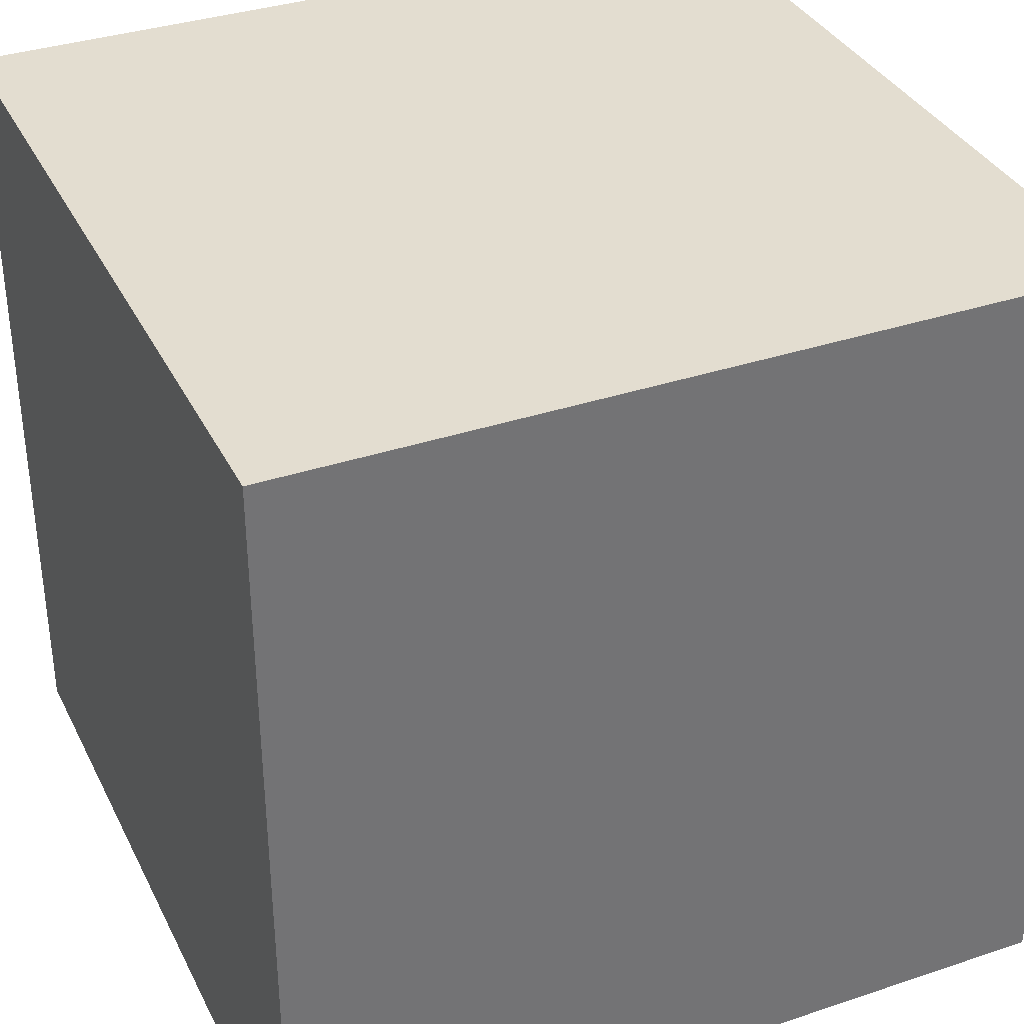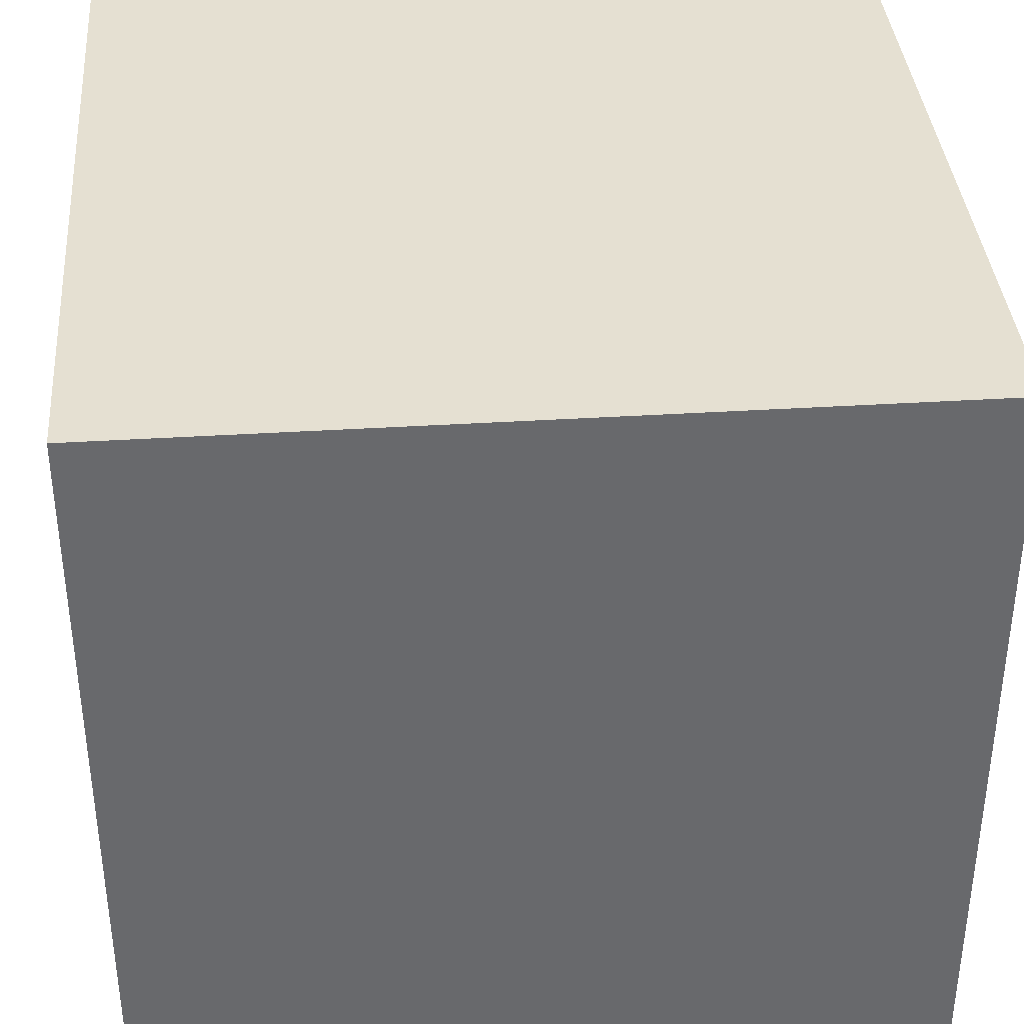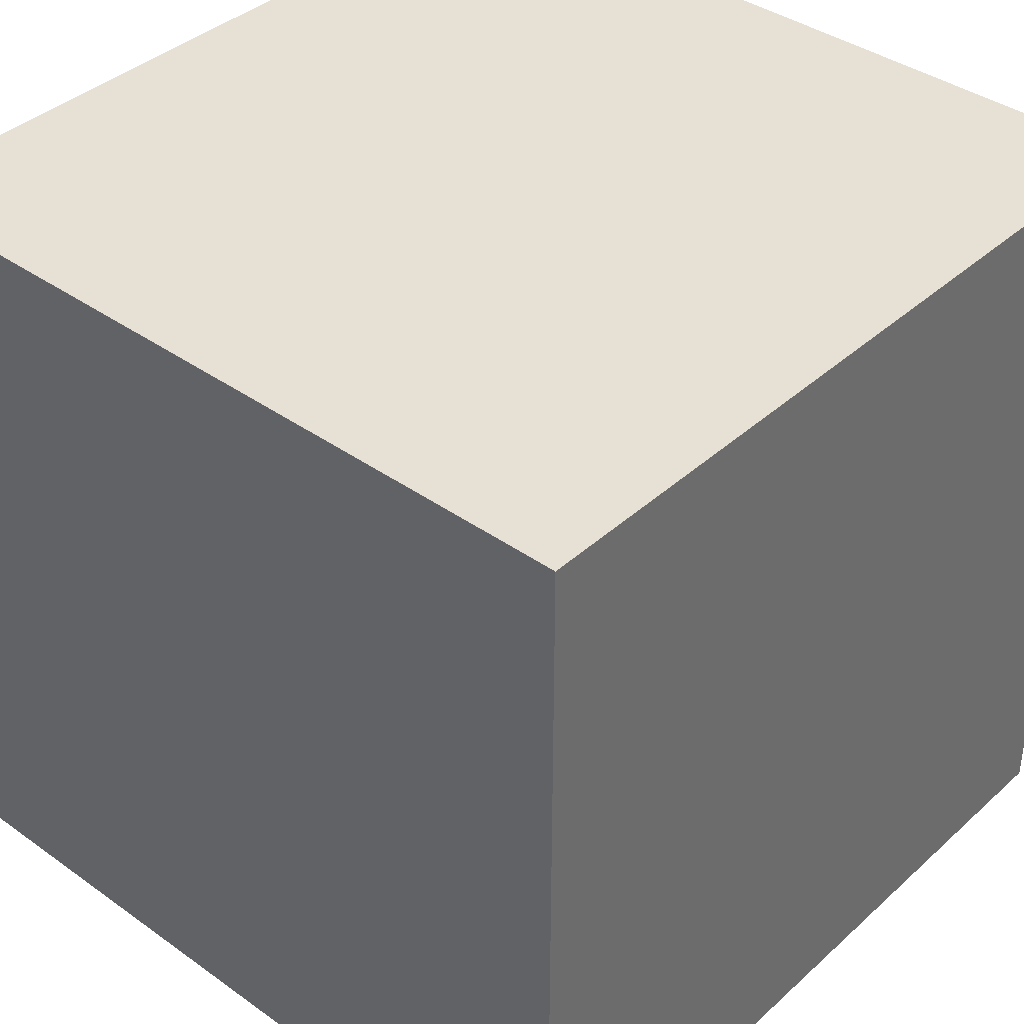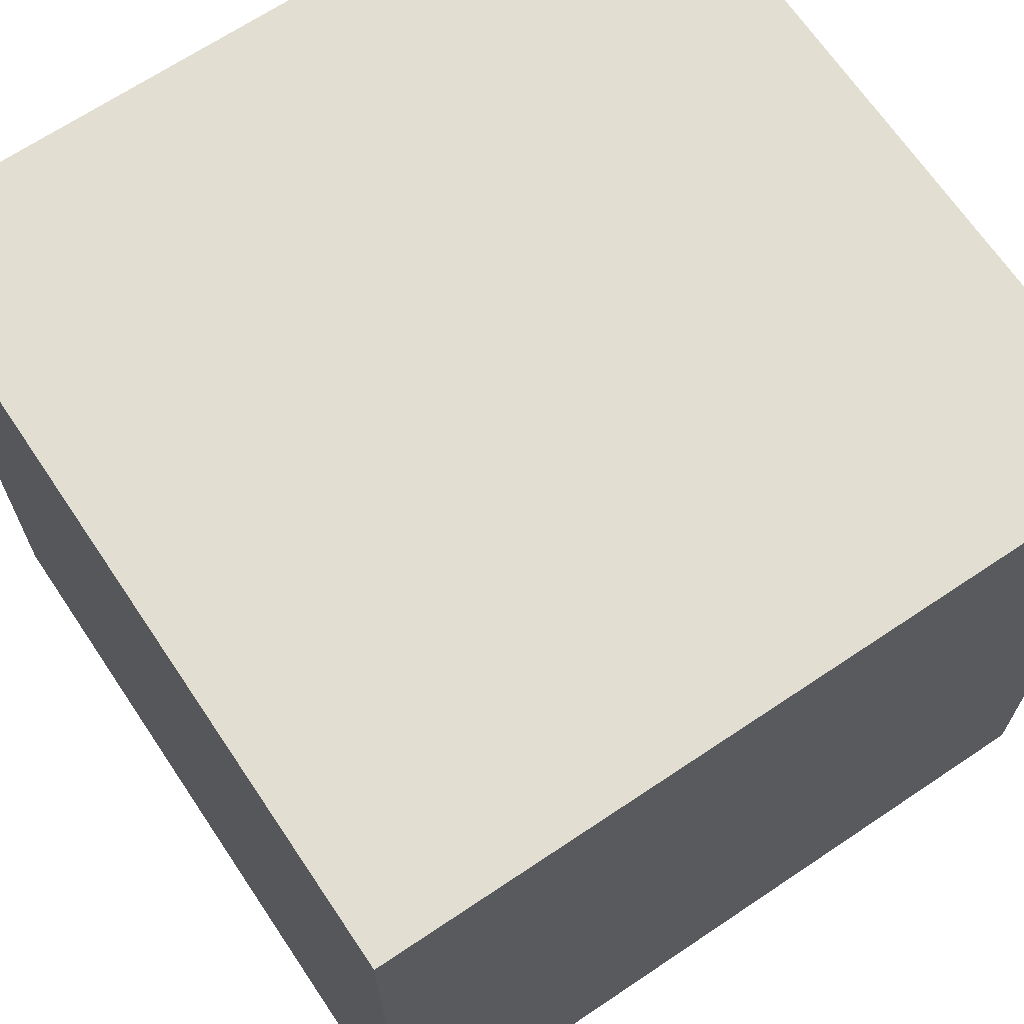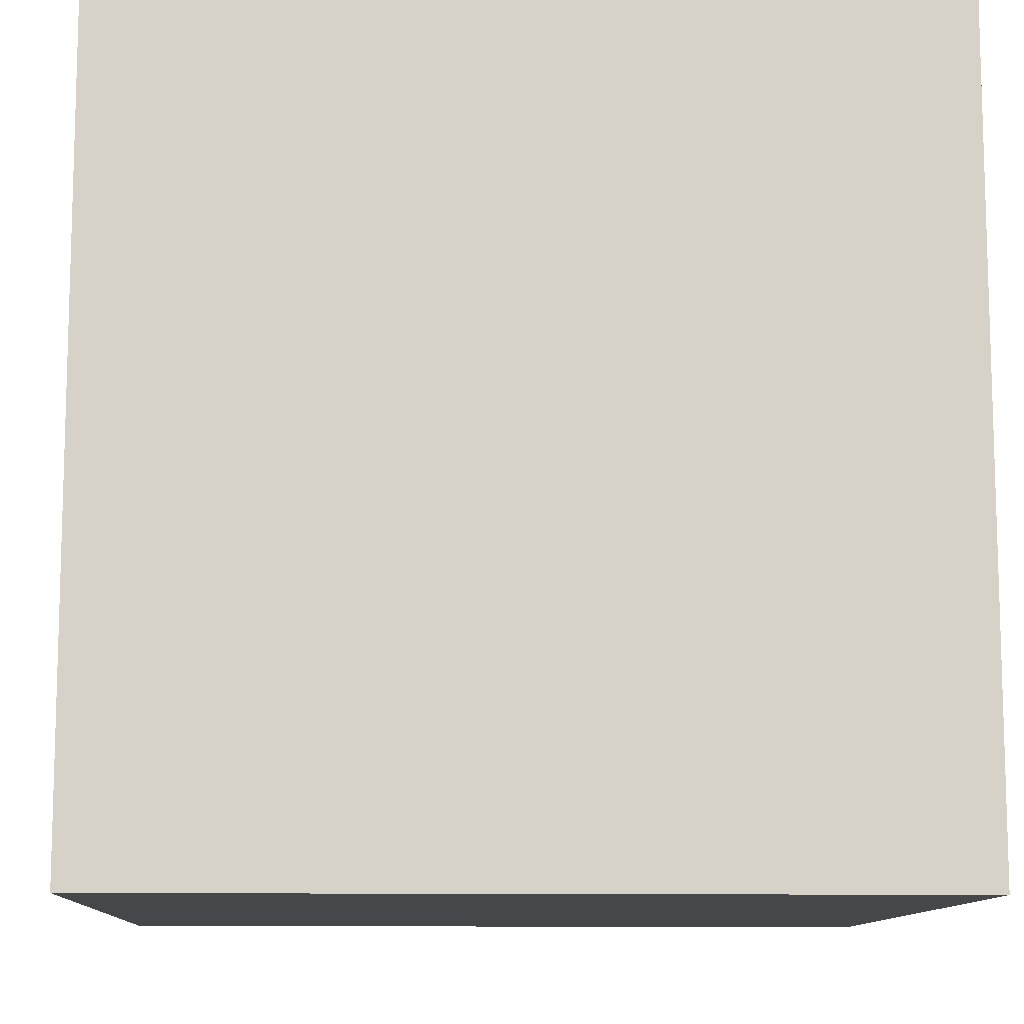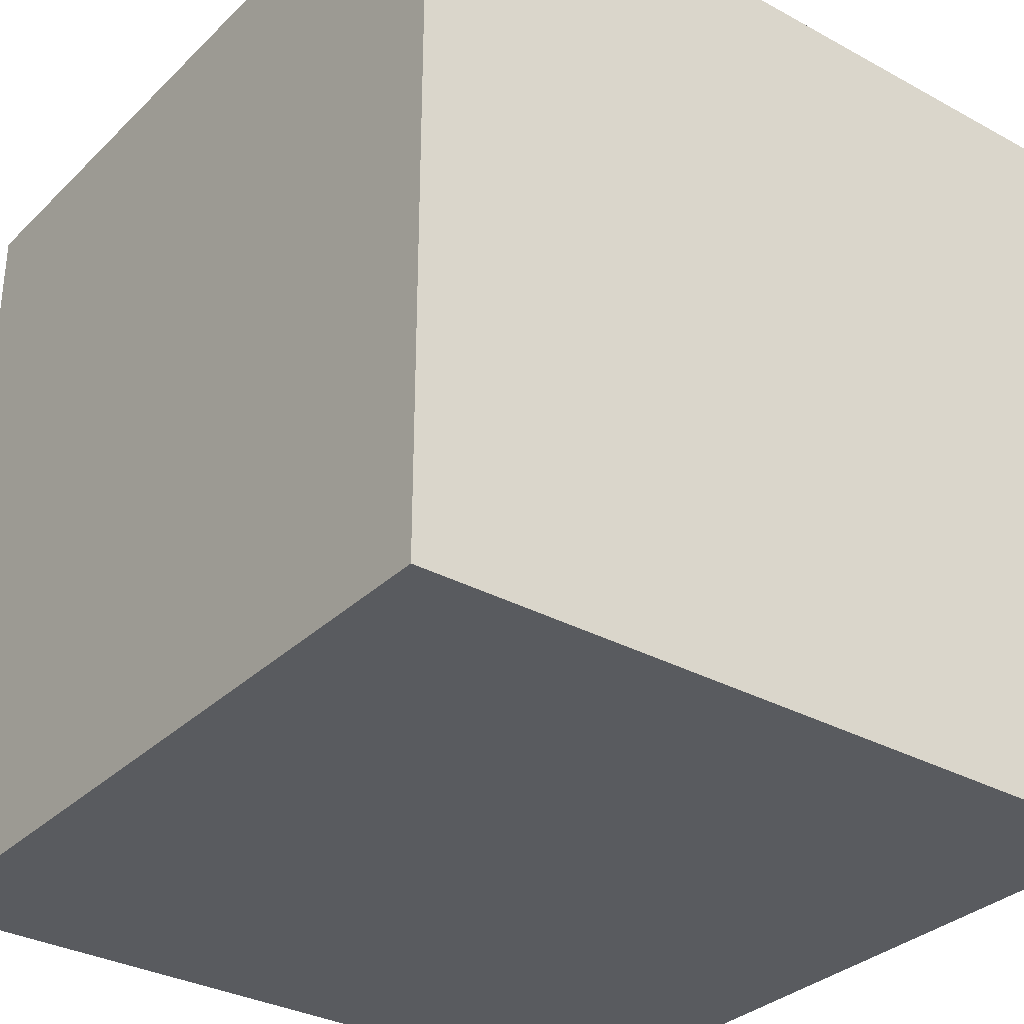
<metadata>
{"format":"obj","ext":"obj","renderer":"f3d","projection":"perspective","resolution":1024,"background":"white","views":[{"elev":35.5,"azim":-113.8,"up":"+Y"},{"elev":37.6,"azim":-94.6,"up":"+Y"},{"elev":39.0,"azim":131.7,"up":"+Y"},{"elev":67.7,"azim":56.1,"up":"+Y"},{"elev":-10.8,"azim":177.4,"up":"+Z"},{"elev":-32.3,"azim":-127.3,"up":"+Z"}]}
</metadata>
<code>
o Cube
v 1 1 -1
v 1 -1 -1
v 1 1 1
v 1 -1 1
v -1 1 -1
v -1 -1 -1
v -1 1 1
v -1 -1 1
f 5 3 1
f 3 8 4
f 7 6 8
f 2 8 6
f 1 4 2
f 5 2 6
f 5 7 3
f 3 7 8
f 7 5 6
f 2 4 8
f 1 3 4
f 5 1 2

</code>
